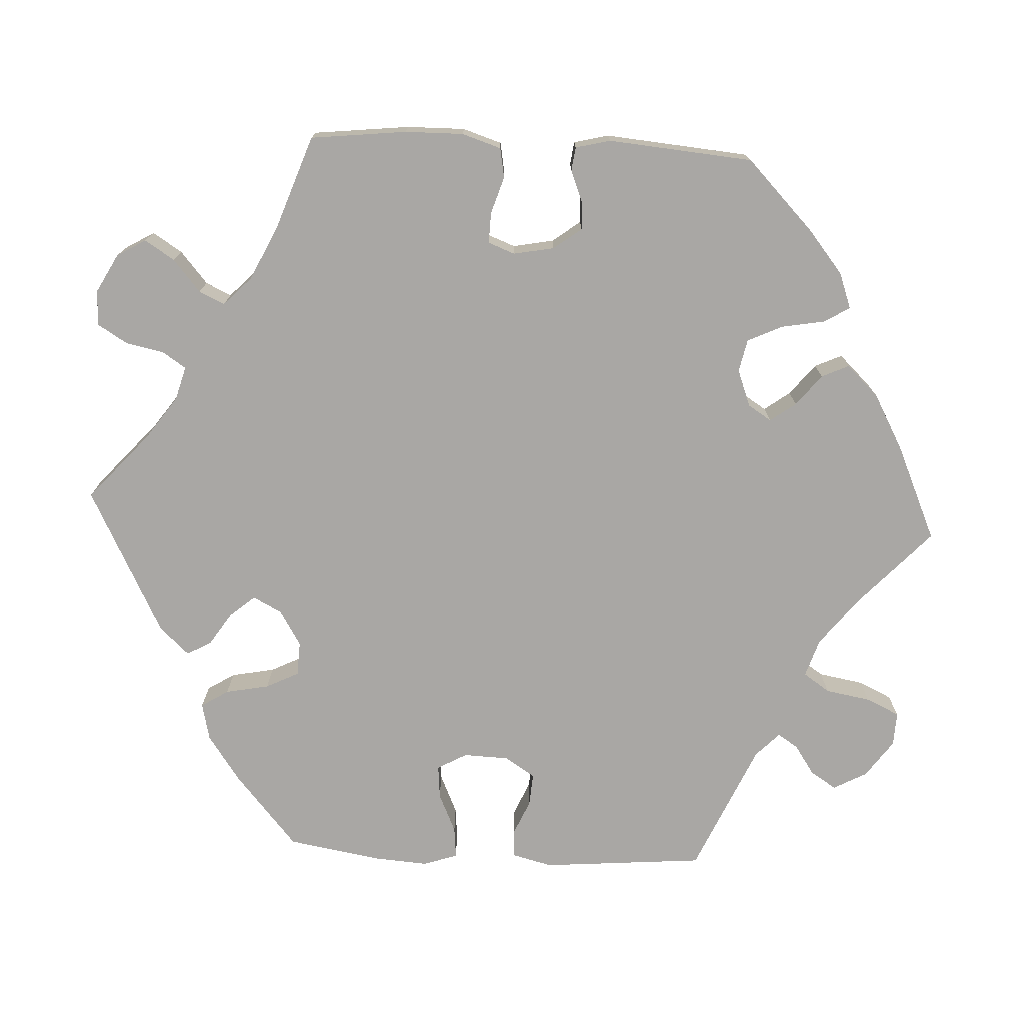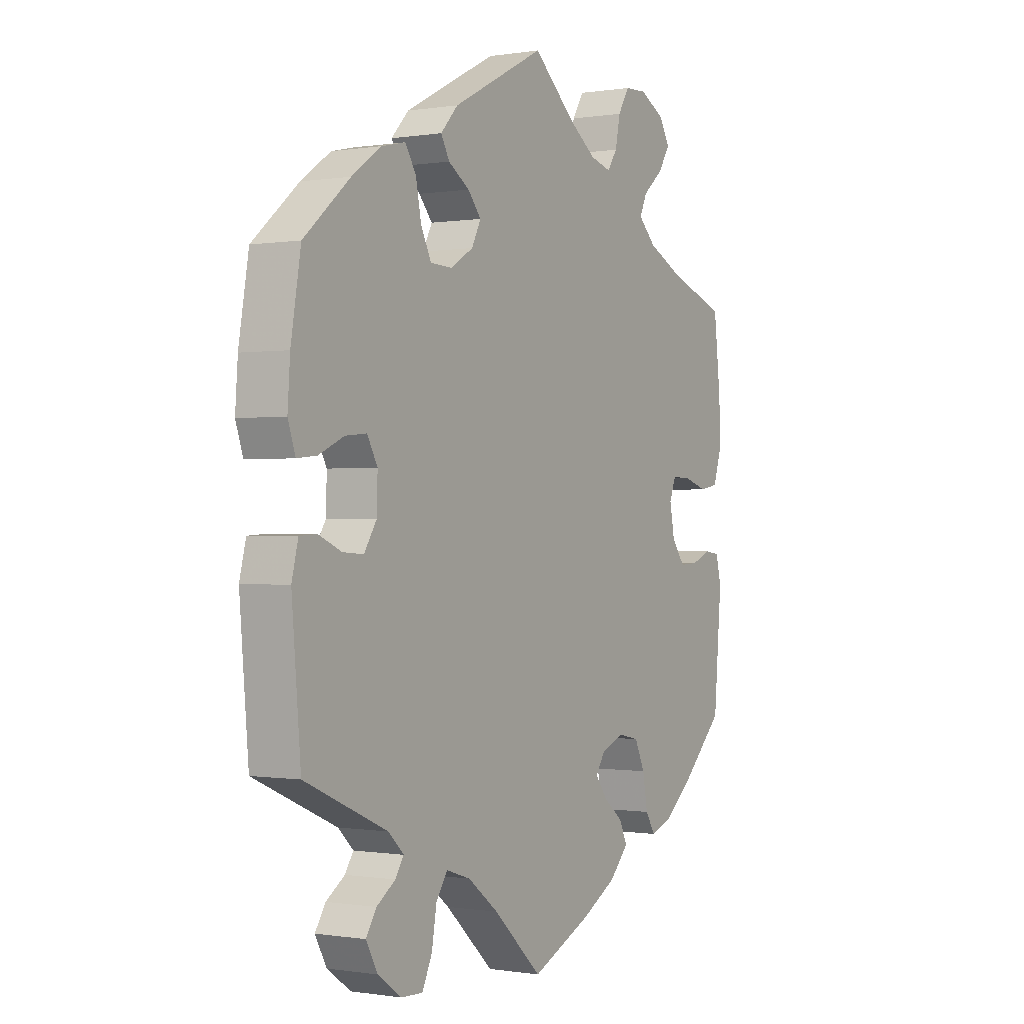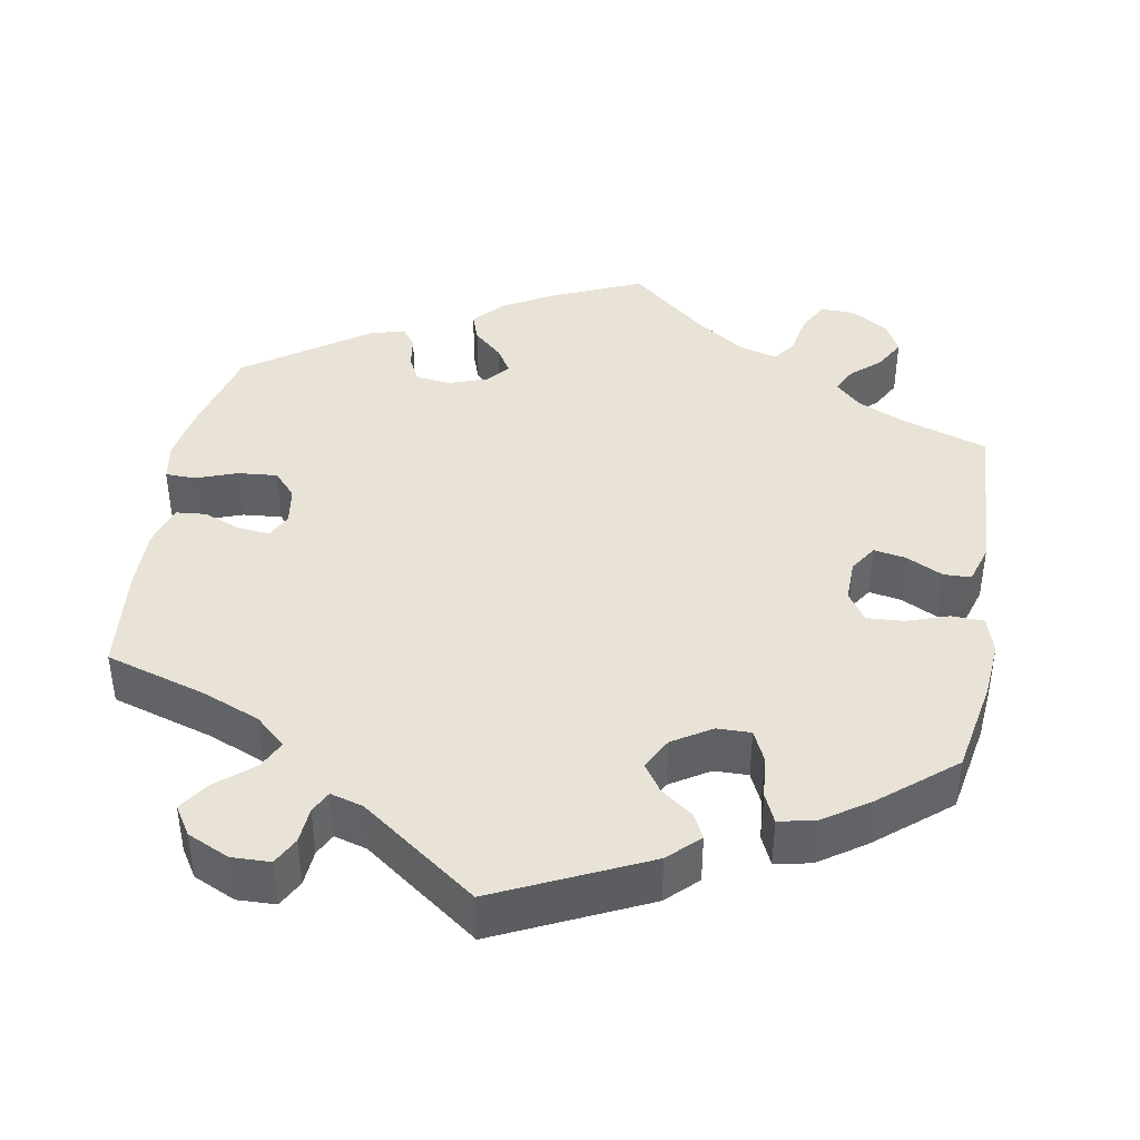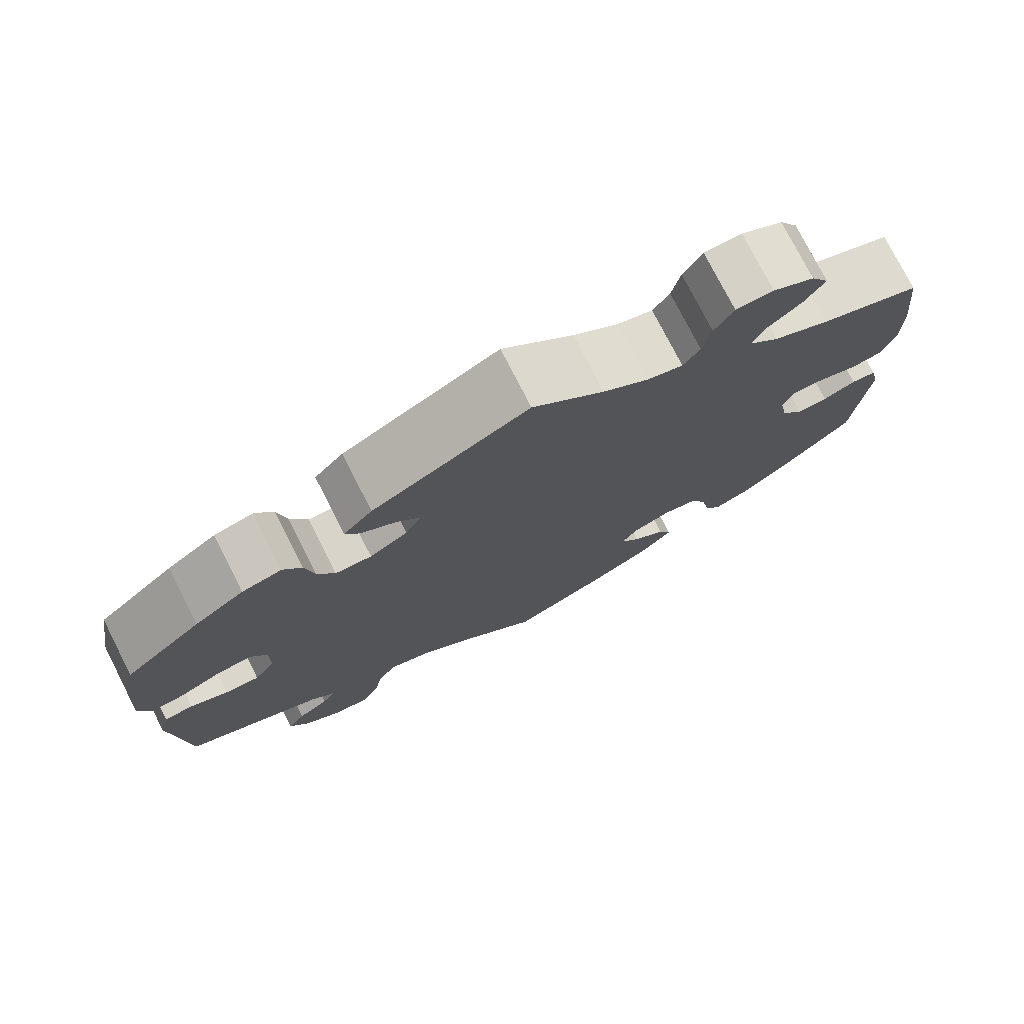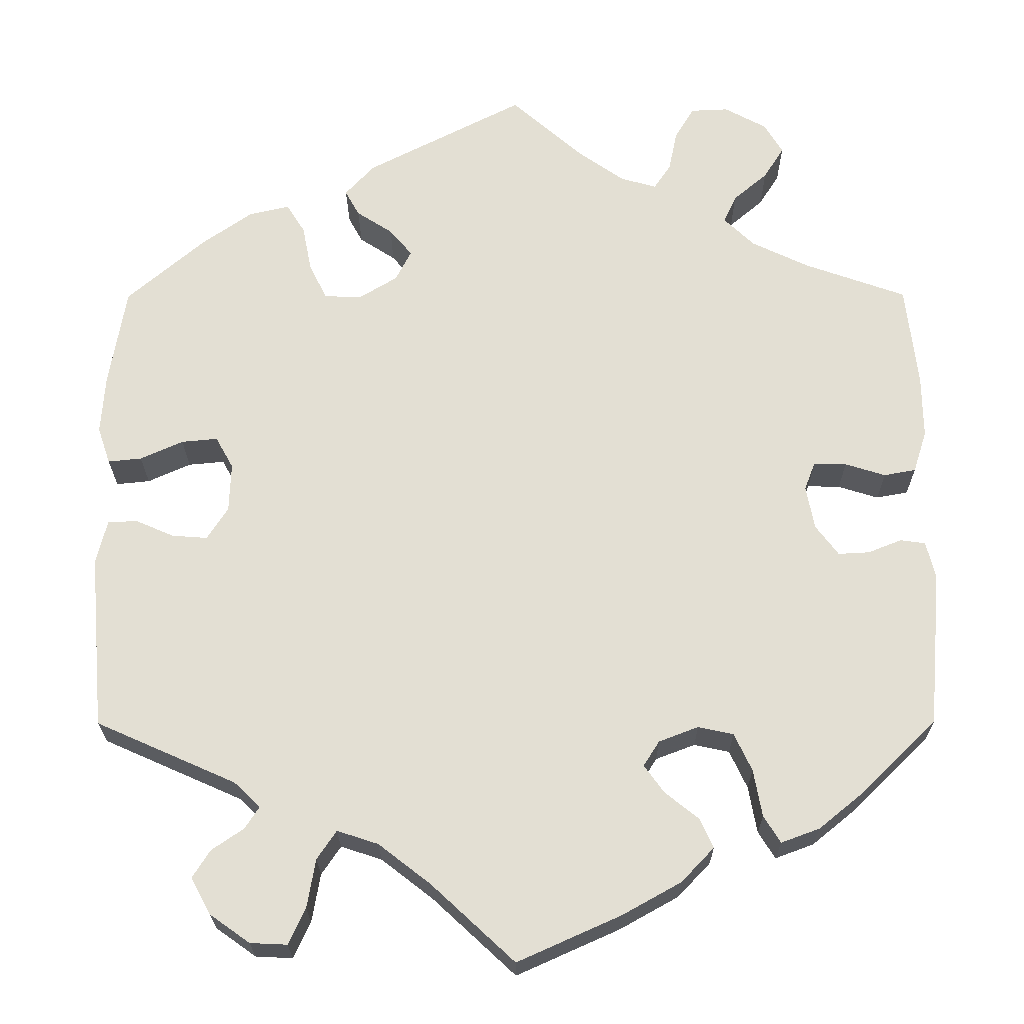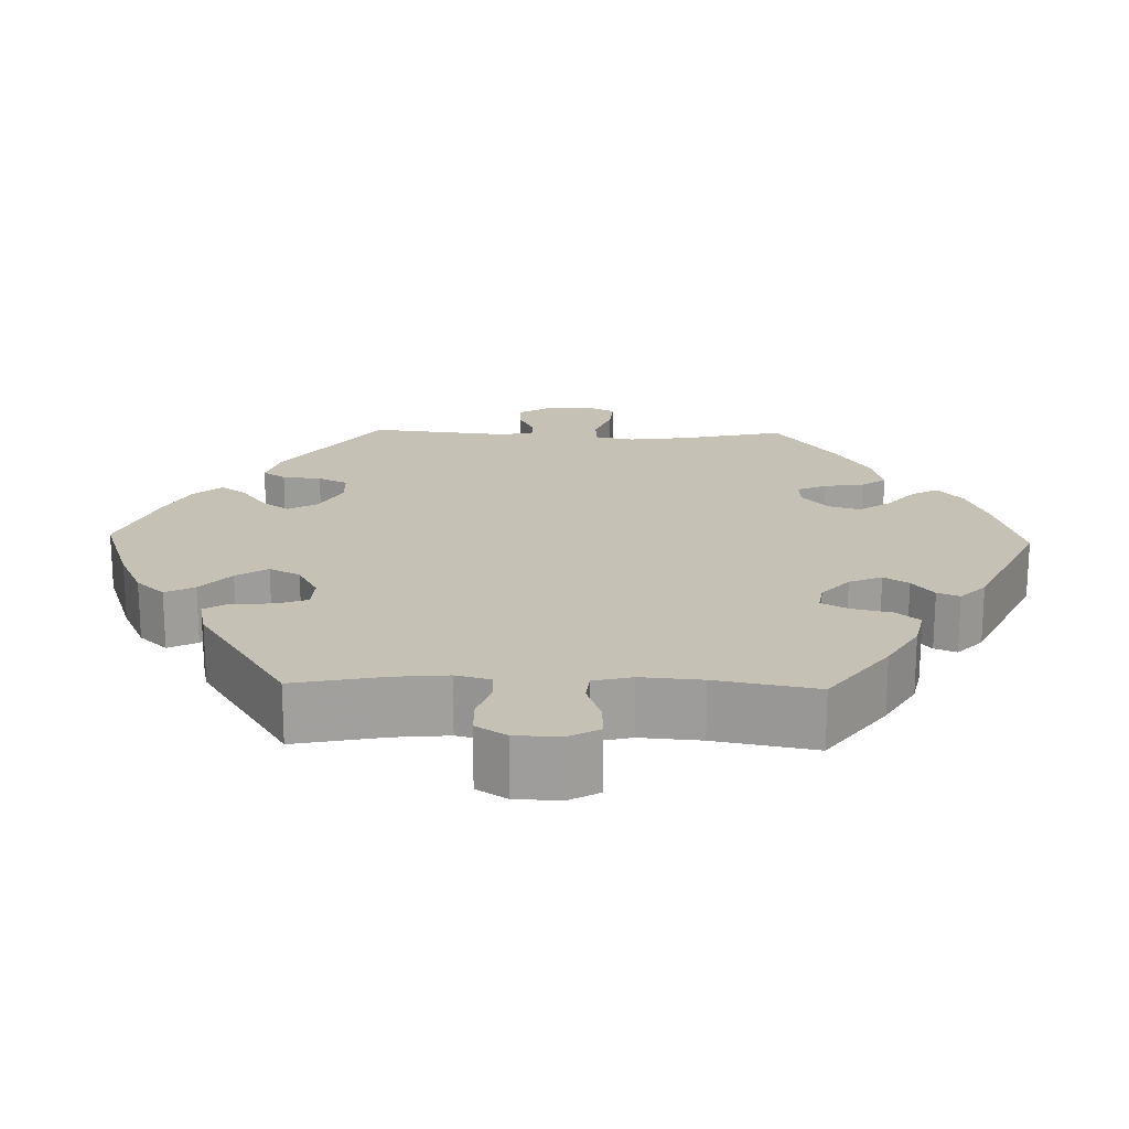
<metadata>
{"format":"obj","ext":"obj","renderer":"f3d","projection":"perspective","resolution":1024,"background":"white","views":[{"elev":-74.7,"azim":87.1,"up":"+Y"},{"elev":-0.3,"azim":-58.9,"up":"+Z"},{"elev":41.5,"azim":-110.1,"up":"+Y"},{"elev":76.5,"azim":-27.0,"up":"+Z"},{"elev":-23.2,"azim":0.3,"up":"+Z"},{"elev":18.8,"azim":31.7,"up":"+Y"}]}
</metadata>
<code>
v -0.518 0.07 -0.08
v -0.505 0.07 -0.028
v -0.47 0.07 -0.026
v -0.424 0.07 -0.046
v -0.382 0.07 -0.049
v -0.357 0.07 -0.01
v -0.355 0.07 0.048
v -0.376 0.07 0.086
v -0.419 0.07 0.082
v -0.47 0.07 0.059
v -0.51 0.07 0.055
v -0.525 0.07 0.099
v -0.52 0.07 0.17
v -0.5 0.07 0.289
v -0.407 0.07 0.369
v -0.347 0.07 0.411
v -0.299 0.07 0.422
v -0.277 0.07 0.387
v -0.266 0.07 0.331
v -0.245 0.07 0.289
v -0.201 0.07 0.287
v -0.155 0.07 0.315
v -0.136 0.07 0.352
v -0.163 0.07 0.384
v -0.206 0.07 0.412
v -0.223 0.07 0.443
v -0.188 0.07 0.481
v 0 0.07 0.578
v 0.086 0.07 0.502
v 0.141 0.07 0.463
v 0.184 0.07 0.451
v 0.204 0.07 0.481
v 0.214 0.07 0.53
v 0.237 0.07 0.568
v 0.282 0.07 0.57
v 0.332 0.07 0.543
v 0.354 0.07 0.506
v 0.33 0.07 0.468
v 0.289 0.07 0.433
v 0.274 0.07 0.4
v 0.31 0.07 0.365
v 0.379 0.07 0.332
v 0.5 0.07 0.289
v 0.514 0.07 0.166
v 0.515 0.07 0.091
v 0.499 0.07 0.041
v 0.461 0.07 0.034
v 0.413 0.07 0.049
v 0.374 0.07 0.05
v 0.361 0.07 0.016
v 0.371 0.07 -0.036
v 0.398 0.07 -0.072
v 0.435 0.07 -0.07
v 0.475 0.07 -0.054
v 0.505 0.07 -0.058
v 0.516 0.07 -0.103
v 0.5 0.07 -0.289
v 0.412 0.07 -0.375
v 0.357 0.07 -0.42
v 0.311 0.07 -0.437
v 0.291 0.07 -0.405
v 0.281 0.07 -0.349
v 0.26 0.07 -0.304
v 0.218 0.07 -0.295
v 0.171 0.07 -0.313
v 0.152 0.07 -0.343
v 0.176 0.07 -0.376
v 0.216 0.07 -0.408
v 0.232 0.07 -0.443
v 0.193 0.07 -0.484
v 0.123 0.07 -0.523
v 0 0.07 -0.578
v -0.099 0.07 -0.486
v -0.161 0.07 -0.438
v -0.21 0.07 -0.422
v -0.233 0.07 -0.456
v -0.243 0.07 -0.514
v -0.263 0.07 -0.557
v -0.307 0.07 -0.555
v -0.355 0.07 -0.521
v -0.378 0.07 -0.478
v -0.357 0.07 -0.445
v -0.319 0.07 -0.419
v -0.302 0.07 -0.393
v -0.333 0.07 -0.363
v -0.5 0.07 -0.289
v -0.518 0 -0.08
v -0.505 0 -0.028
v -0.47 0 -0.026
v -0.424 0 -0.046
v -0.382 0 -0.049
v -0.357 0 -0.01
v -0.355 0 0.048
v -0.376 0 0.086
v -0.419 0 0.082
v -0.47 0 0.059
v -0.51 0 0.055
v -0.525 0 0.099
v -0.52 0 0.17
v -0.5 0 0.289
v -0.407 0 0.369
v -0.347 0 0.411
v -0.299 0 0.422
v -0.277 0 0.387
v -0.266 0 0.331
v -0.245 0 0.289
v -0.201 0 0.287
v -0.155 0 0.315
v -0.136 0 0.352
v -0.163 0 0.384
v -0.206 0 0.412
v -0.223 0 0.443
v -0.188 0 0.481
v 0 0 0.578
v 0.086 0 0.502
v 0.141 0 0.463
v 0.184 0 0.451
v 0.204 0 0.481
v 0.214 0 0.53
v 0.237 0 0.568
v 0.282 0 0.57
v 0.332 0 0.543
v 0.354 0 0.506
v 0.33 0 0.468
v 0.289 0 0.433
v 0.274 0 0.4
v 0.31 0 0.365
v 0.379 0 0.332
v 0.5 0 0.289
v 0.514 0 0.166
v 0.515 0 0.091
v 0.499 0 0.041
v 0.461 0 0.034
v 0.413 0 0.049
v 0.374 0 0.05
v 0.361 0 0.016
v 0.371 0 -0.036
v 0.398 0 -0.072
v 0.435 0 -0.07
v 0.475 0 -0.054
v 0.505 0 -0.058
v 0.516 0 -0.103
v 0.5 0 -0.289
v 0.412 0 -0.375
v 0.357 0 -0.42
v 0.311 0 -0.437
v 0.291 0 -0.405
v 0.281 0 -0.349
v 0.26 0 -0.304
v 0.218 0 -0.295
v 0.171 0 -0.313
v 0.152 0 -0.343
v 0.176 0 -0.376
v 0.216 0 -0.408
v 0.232 0 -0.443
v 0.193 0 -0.484
v 0.123 0 -0.523
v 0 0 -0.578
v -0.099 0 -0.486
v -0.161 0 -0.438
v -0.21 0 -0.422
v -0.233 0 -0.456
v -0.243 0 -0.514
v -0.263 0 -0.557
v -0.307 0 -0.555
v -0.355 0 -0.521
v -0.378 0 -0.478
v -0.357 0 -0.445
v -0.319 0 -0.419
v -0.302 0 -0.393
v -0.333 0 -0.363
v -0.5 0 -0.289
f 85 86 1 2
f 84 85 2 3
f 80 81 82 83
f 80 83 84
f 79 80 84
f 76 77 78 79
f 75 76 79 84
f 70 71 72 73
f 70 73 74
f 67 68 69 70
f 66 67 70 74
f 65 66 74 75
f 59 60 61 62
f 59 62 63
f 58 59 63
f 57 58 63
f 56 57 63 64
f 53 54 55 56
f 52 53 56 64
f 45 46 47 48
f 45 48 49
f 42 43 44 45
f 41 42 45 49
f 40 41 49 50
f 36 37 38 39
f 36 39 40
f 35 36 40
f 32 33 34 35
f 31 32 35 40
f 30 31 40 50
f 26 27 28 29
f 24 25 26 29
f 23 24 29 30
f 22 23 30 50
f 16 17 18 19
f 16 19 20
f 15 16 20
f 14 15 20
f 13 14 20 21
f 9 10 11 12
f 8 9 12 13
f 75 84 3 4
f 65 75 4 5
f 51 52 64 65
f 51 65 5 6
f 21 22 50 51
f 8 13 21 51
f 7 8 51
f 6 7 51
f 88 87 172 171
f 89 88 171 170
f 169 168 167 166
f 170 169 166
f 170 166 165
f 165 164 163 162
f 170 165 162 161
f 159 158 157 156
f 160 159 156
f 156 155 154 153
f 160 156 153 152
f 161 160 152 151
f 148 147 146 145
f 149 148 145
f 149 145 144
f 149 144 143
f 150 149 143 142
f 142 141 140 139
f 150 142 139 138
f 134 133 132 131
f 135 134 131
f 131 130 129 128
f 135 131 128 127
f 136 135 127 126
f 125 124 123 122
f 126 125 122
f 126 122 121
f 121 120 119 118
f 126 121 118 117
f 136 126 117 116
f 115 114 113 112
f 115 112 111 110
f 116 115 110 109
f 136 116 109 108
f 105 104 103 102
f 106 105 102
f 106 102 101
f 106 101 100
f 107 106 100 99
f 98 97 96 95
f 99 98 95 94
f 90 89 170 161
f 91 90 161 151
f 151 150 138 137
f 92 91 151 137
f 137 136 108 107
f 137 107 99 94
f 137 94 93
f 137 93 92
f 1 87 88 2
f 2 88 89 3
f 3 89 90 4
f 4 90 91 5
f 5 91 92 6
f 6 92 93 7
f 7 93 94 8
f 8 94 95 9
f 9 95 96 10
f 10 96 97 11
f 11 97 98 12
f 12 98 99 13
f 13 99 100 14
f 14 100 101 15
f 15 101 102 16
f 16 102 103 17
f 17 103 104 18
f 18 104 105 19
f 19 105 106 20
f 20 106 107 21
f 21 107 108 22
f 22 108 109 23
f 23 109 110 24
f 24 110 111 25
f 25 111 112 26
f 26 112 113 27
f 27 113 114 28
f 28 114 115 29
f 29 115 116 30
f 30 116 117 31
f 31 117 118 32
f 32 118 119 33
f 33 119 120 34
f 34 120 121 35
f 35 121 122 36
f 36 122 123 37
f 37 123 124 38
f 38 124 125 39
f 39 125 126 40
f 40 126 127 41
f 41 127 128 42
f 42 128 129 43
f 43 129 130 44
f 44 130 131 45
f 45 131 132 46
f 46 132 133 47
f 47 133 134 48
f 48 134 135 49
f 49 135 136 50
f 50 136 137 51
f 51 137 138 52
f 52 138 139 53
f 53 139 140 54
f 54 140 141 55
f 55 141 142 56
f 56 142 143 57
f 57 143 144 58
f 58 144 145 59
f 59 145 146 60
f 60 146 147 61
f 61 147 148 62
f 62 148 149 63
f 63 149 150 64
f 64 150 151 65
f 65 151 152 66
f 66 152 153 67
f 67 153 154 68
f 68 154 155 69
f 69 155 156 70
f 70 156 157 71
f 71 157 158 72
f 72 158 159 73
f 73 159 160 74
f 74 160 161 75
f 75 161 162 76
f 76 162 163 77
f 77 163 164 78
f 78 164 165 79
f 79 165 166 80
f 80 166 167 81
f 81 167 168 82
f 82 168 169 83
f 83 169 170 84
f 84 170 171 85
f 85 171 172 86
f 86 172 87 1

</code>
